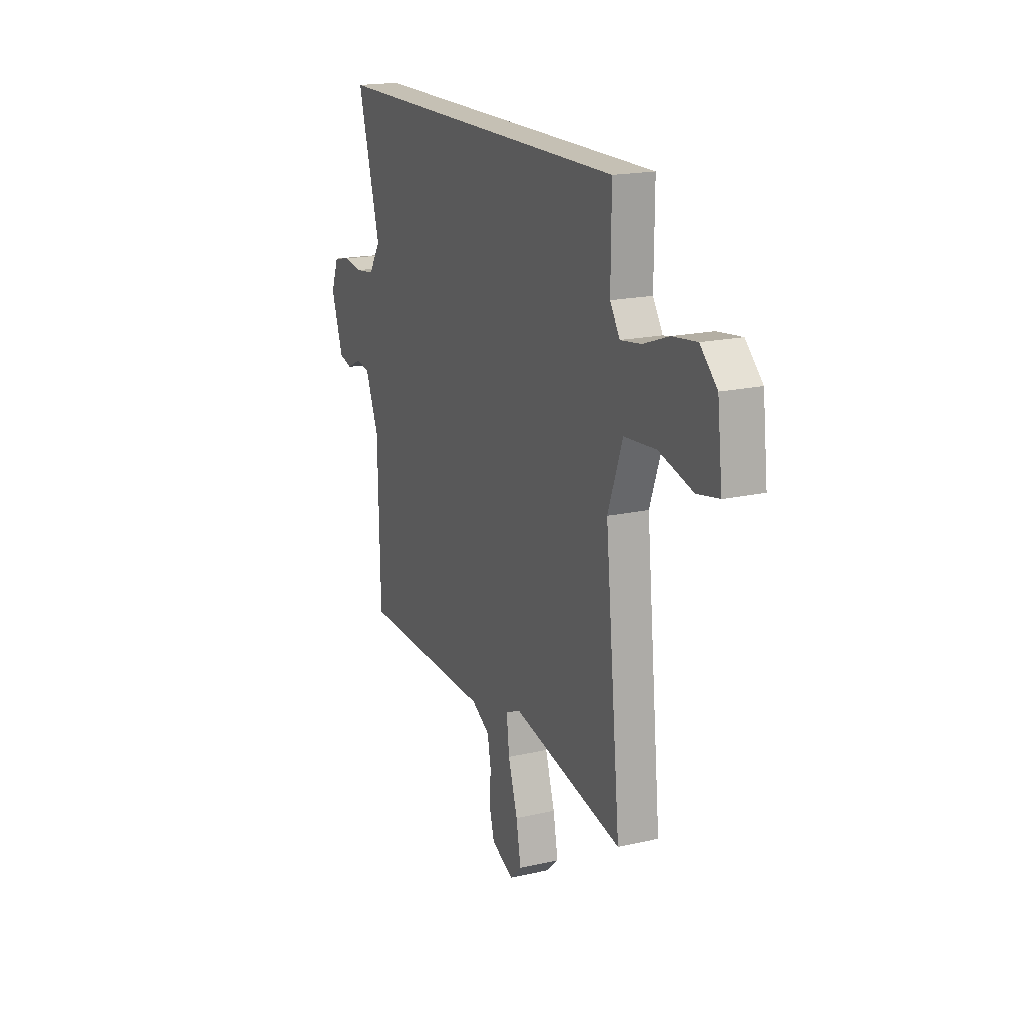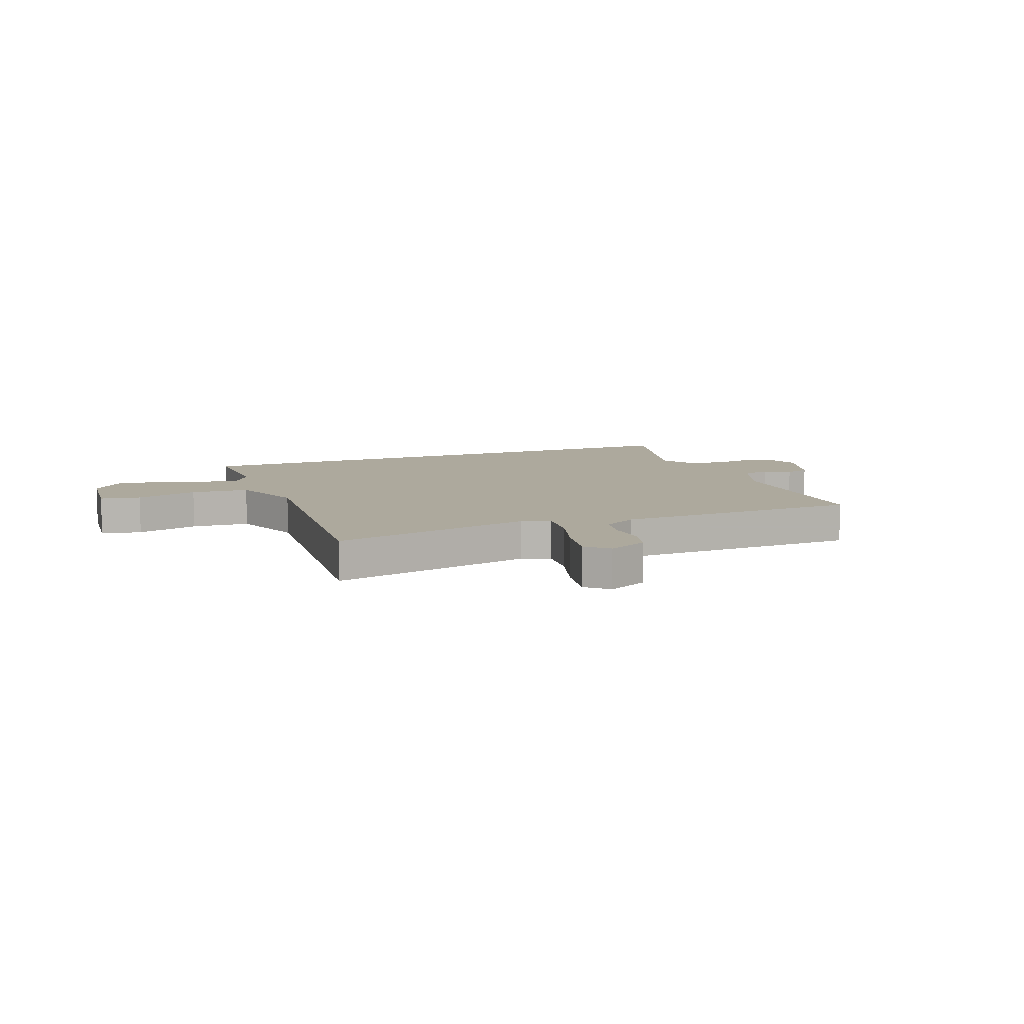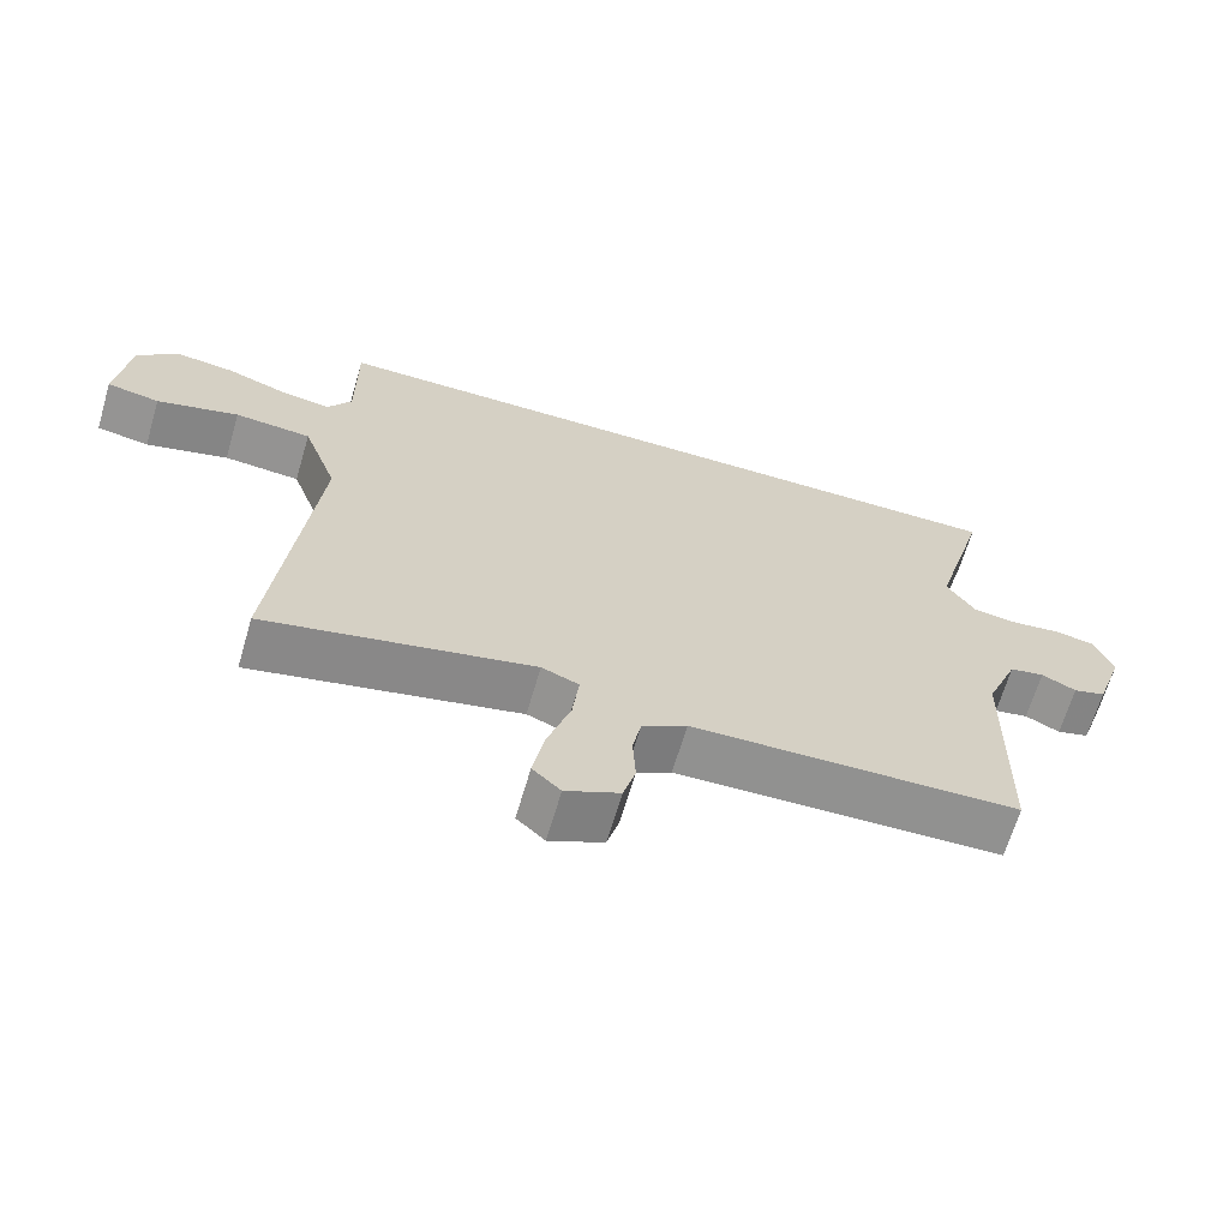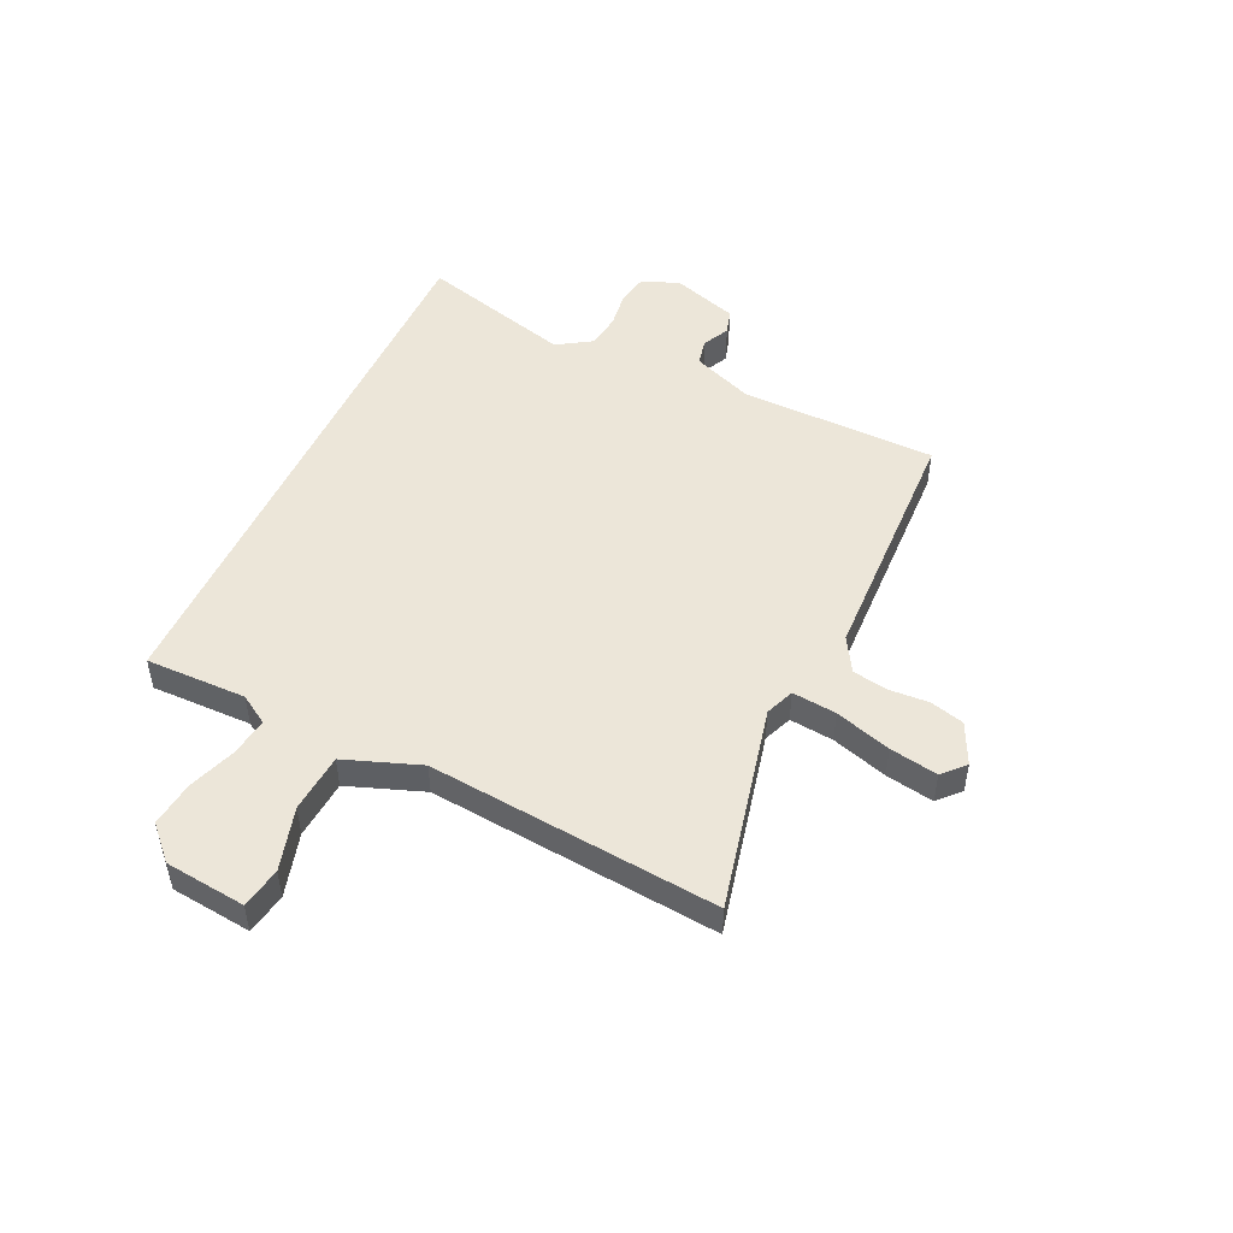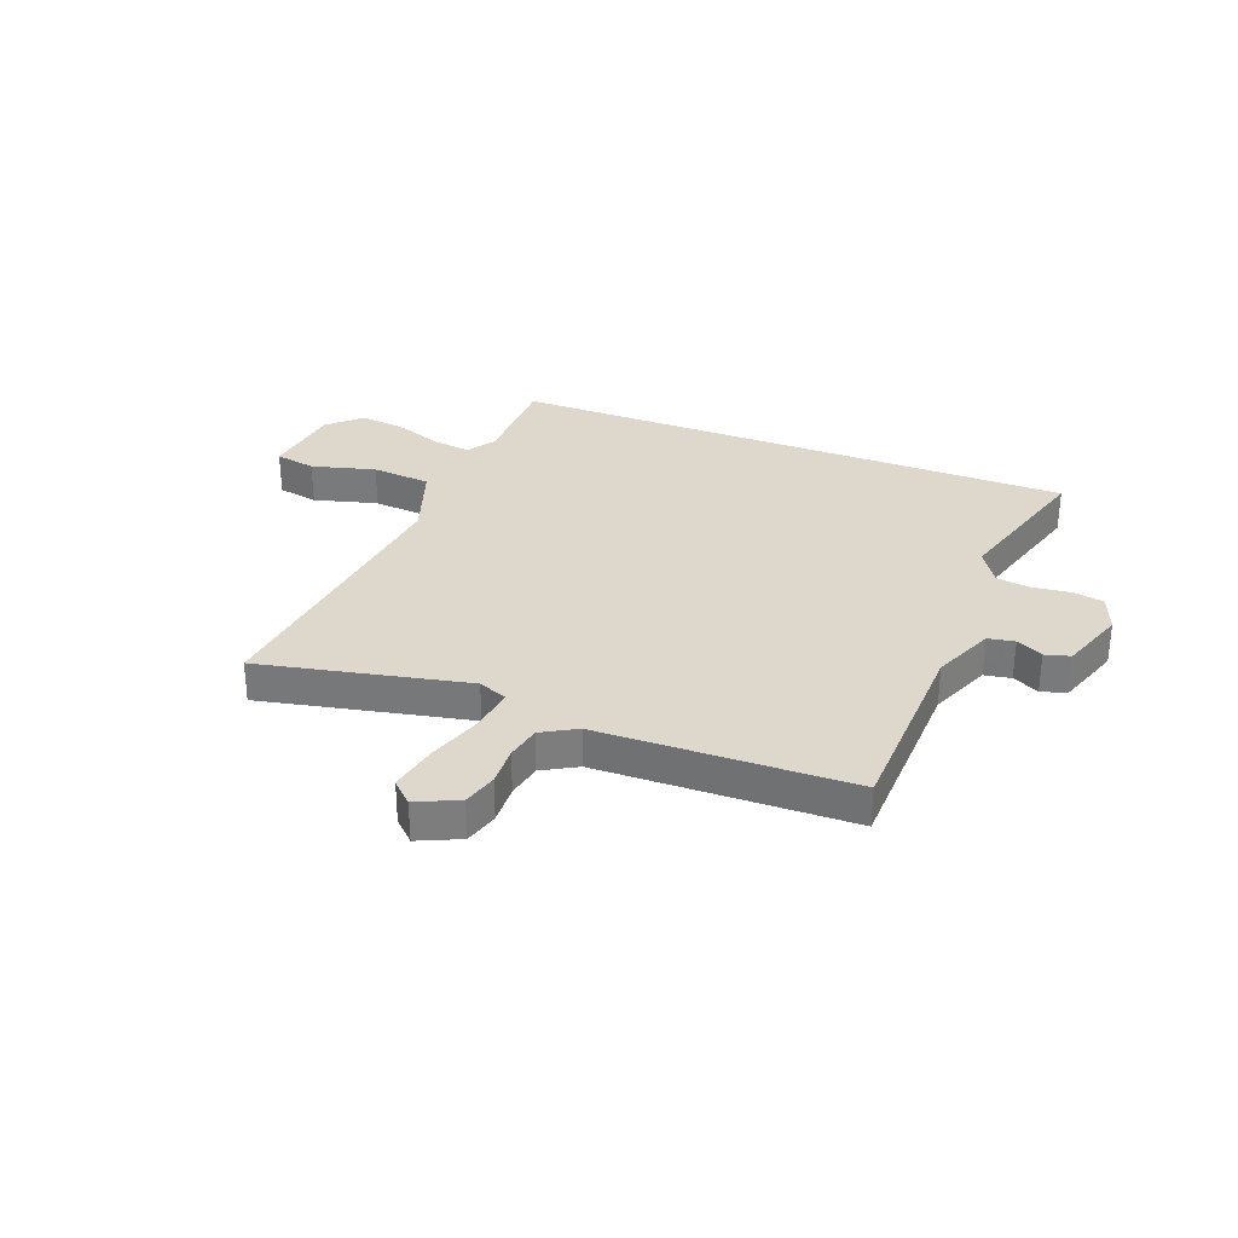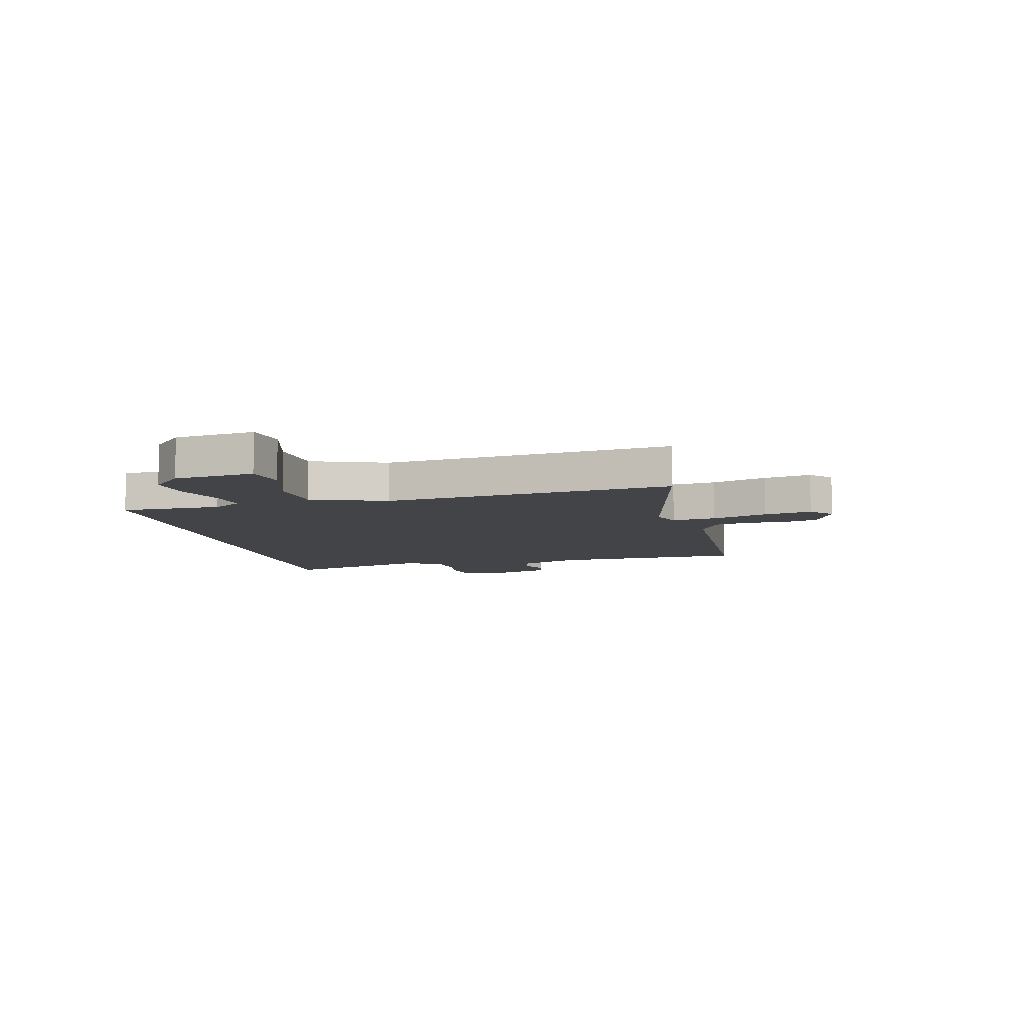
<metadata>
{"format":"obj","ext":"obj","renderer":"f3d","projection":"perspective","resolution":1024,"background":"white","views":[{"elev":18.2,"azim":66.0,"up":"+Z"},{"elev":8.9,"azim":158.1,"up":"+Y"},{"elev":-66.2,"azim":163.6,"up":"+Z"},{"elev":49.3,"azim":114.6,"up":"+Y"},{"elev":31.2,"azim":-158.5,"up":"+Y"},{"elev":-8.1,"azim":103.3,"up":"+Y"}]}
</metadata>
<code>
v 0.496 0.07 0.5
v 0.495 0.07 0.317
v 0.528 0.07 0.265
v 0.598 0.07 0.275
v 0.684 0.07 0.306
v 0.766 0.07 0.316
v 0.823 0.07 0.261
v 0.84 0.07 0.115
v 0.766 0.07 0.101
v 0.651 0.07 0.133
v 0.544 0.07 0.124
v 0.495 0.07 -0.013
v 0.548 0.07 -0.537
v 0.175 0.07 -0.455
v 0.123 0.07 -0.476
v 0.132 0.07 -0.556
v 0.164 0.07 -0.657
v 0.18 0.07 -0.744
v 0.141 0.07 -0.781
v 0.066 0.07 -0.746
v 0.049 0.07 -0.684
v 0.053 0.07 -0.612
v 0.041 0.07 -0.549
v -0.021 0.07 -0.513
v -0.475 0.07 -0.5
v -0.482 0.07 -0.145
v -0.527 0.07 -0.034
v -0.575 0.07 -0.025
v -0.623 0.07 -0.049
v -0.668 0.07 -0.036
v -0.708 0.07 0.083
v -0.682 0.07 0.151
v -0.627 0.07 0.162
v -0.559 0.07 0.153
v -0.496 0.07 0.161
v -0.456 0.07 0.224
v -0.533 0.07 0.5
v 0.496 0 0.5
v 0.495 0 0.317
v 0.528 0 0.265
v 0.598 0 0.275
v 0.684 0 0.306
v 0.766 0 0.316
v 0.823 0 0.261
v 0.84 0 0.115
v 0.766 0 0.101
v 0.651 0 0.133
v 0.544 0 0.124
v 0.495 0 -0.013
v 0.548 0 -0.537
v 0.175 0 -0.455
v 0.123 0 -0.476
v 0.132 0 -0.556
v 0.164 0 -0.657
v 0.18 0 -0.744
v 0.141 0 -0.781
v 0.066 0 -0.746
v 0.049 0 -0.684
v 0.053 0 -0.612
v 0.041 0 -0.549
v -0.021 0 -0.513
v -0.475 0 -0.5
v -0.482 0 -0.145
v -0.527 0 -0.034
v -0.575 0 -0.025
v -0.623 0 -0.049
v -0.668 0 -0.036
v -0.708 0 0.083
v -0.682 0 0.151
v -0.627 0 0.162
v -0.559 0 0.153
v -0.496 0 0.161
v -0.456 0 0.224
v -0.533 0 0.5
f 36 37 1 2
f 35 36 2 3
f 34 35 3
f 31 32 33 34
f 31 34 3
f 28 29 30 31
f 27 28 31 3
f 26 27 3 4
f 24 25 26 4
f 23 24 4
f 19 20 21 22
f 16 17 18 19
f 15 16 19 22
f 12 13 14
f 11 12 14 15
f 7 8 9 10
f 7 10 11
f 6 7 11
f 5 6 11
f 4 5 11
f 23 4 11 15
f 15 22 23
f 39 38 74 73
f 40 39 73 72
f 40 72 71
f 71 70 69 68
f 40 71 68
f 68 67 66 65
f 40 68 65 64
f 41 40 64 63
f 41 63 62 61
f 41 61 60
f 59 58 57 56
f 56 55 54 53
f 59 56 53 52
f 51 50 49
f 52 51 49 48
f 47 46 45 44
f 48 47 44
f 48 44 43
f 48 43 42
f 48 42 41
f 52 48 41 60
f 60 59 52
f 1 38 39 2
f 2 39 40 3
f 3 40 41 4
f 4 41 42 5
f 5 42 43 6
f 6 43 44 7
f 7 44 45 8
f 8 45 46 9
f 9 46 47 10
f 10 47 48 11
f 11 48 49 12
f 12 49 50 13
f 13 50 51 14
f 14 51 52 15
f 15 52 53 16
f 16 53 54 17
f 17 54 55 18
f 18 55 56 19
f 19 56 57 20
f 20 57 58 21
f 21 58 59 22
f 22 59 60 23
f 23 60 61 24
f 24 61 62 25
f 25 62 63 26
f 26 63 64 27
f 27 64 65 28
f 28 65 66 29
f 29 66 67 30
f 30 67 68 31
f 31 68 69 32
f 32 69 70 33
f 33 70 71 34
f 34 71 72 35
f 35 72 73 36
f 36 73 74 37
f 37 74 38 1

</code>
